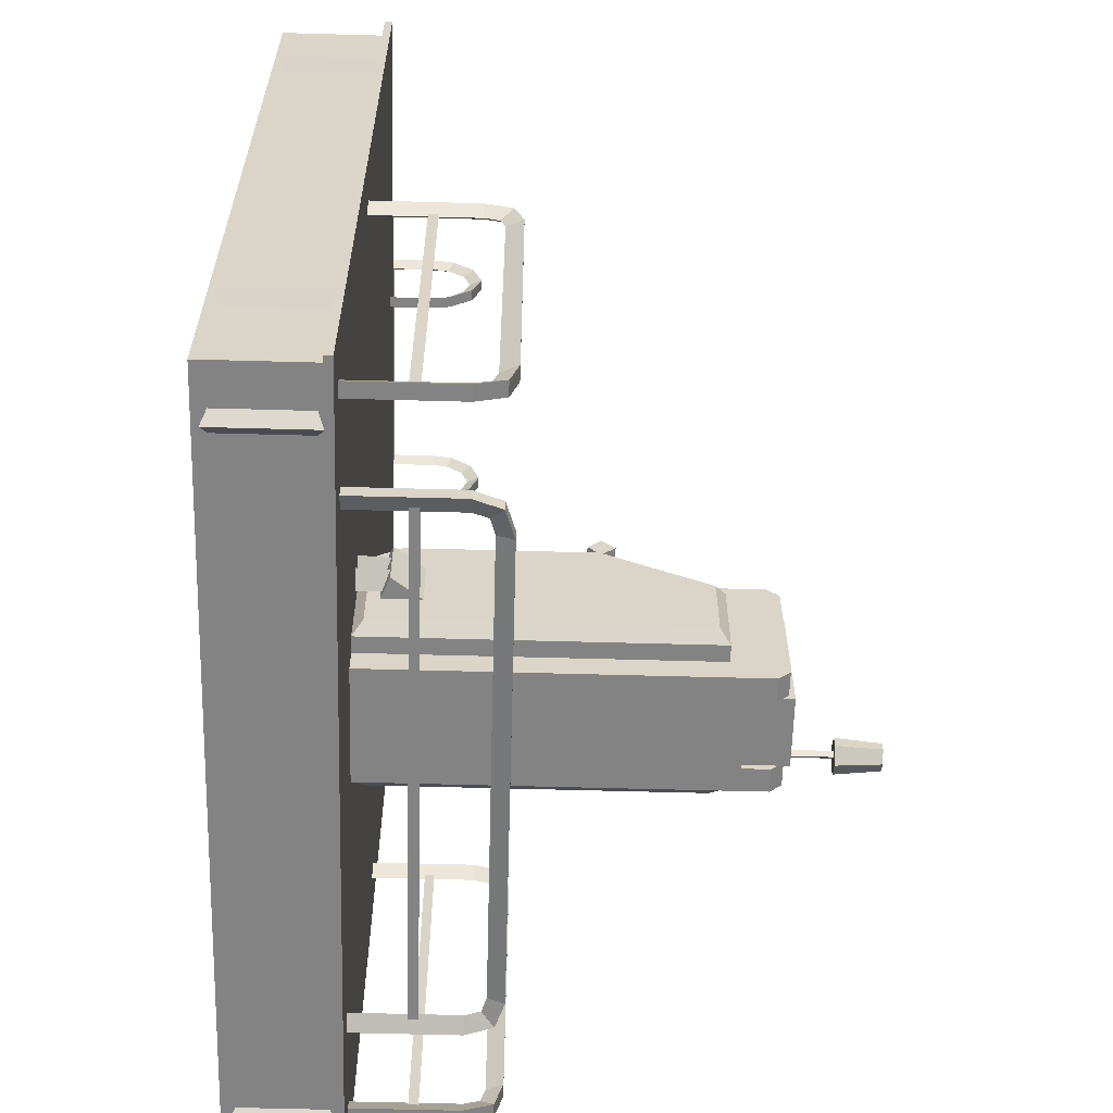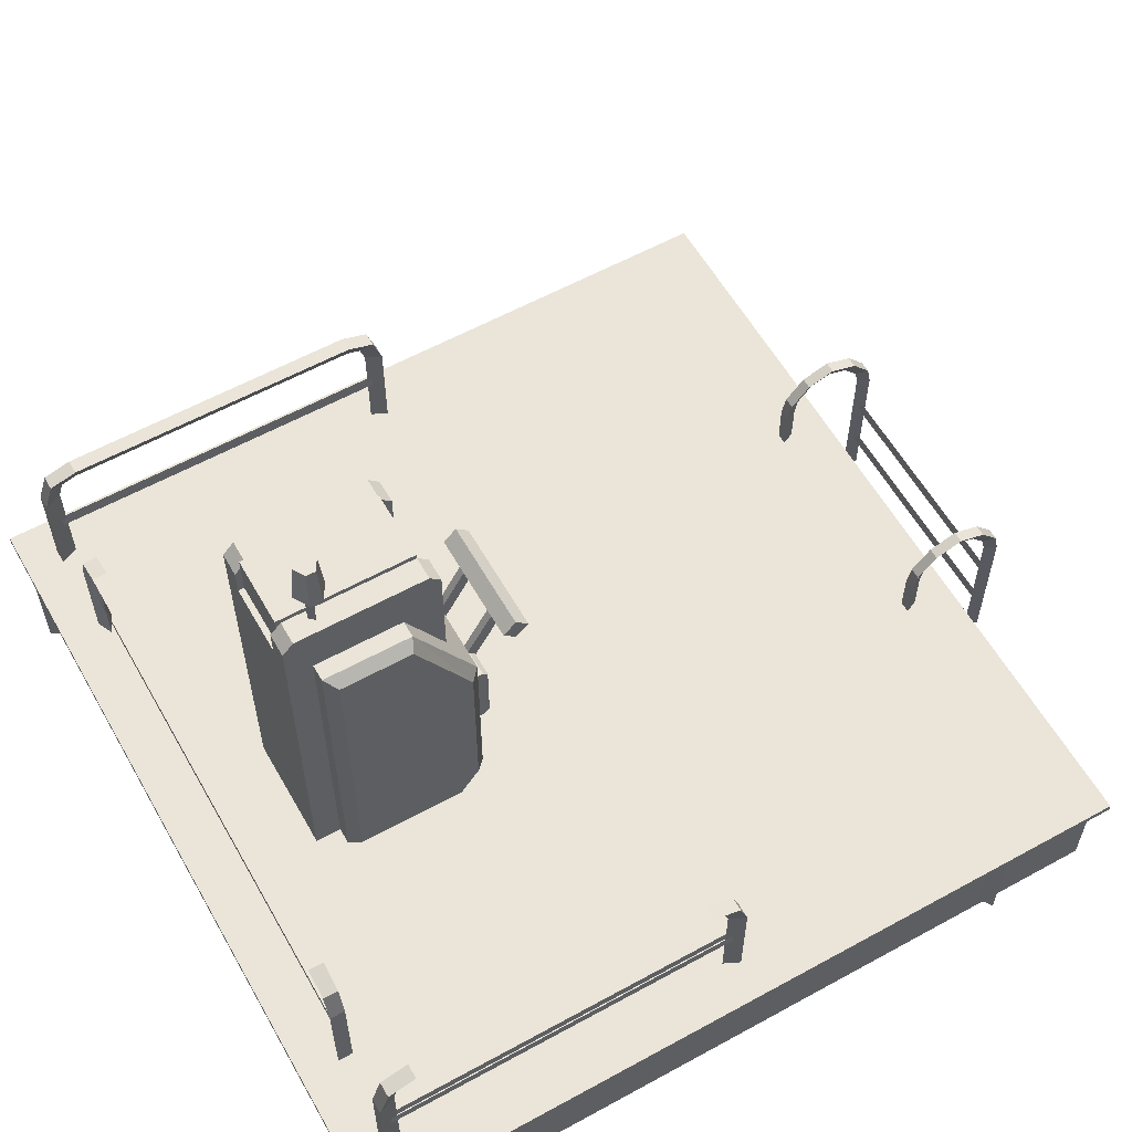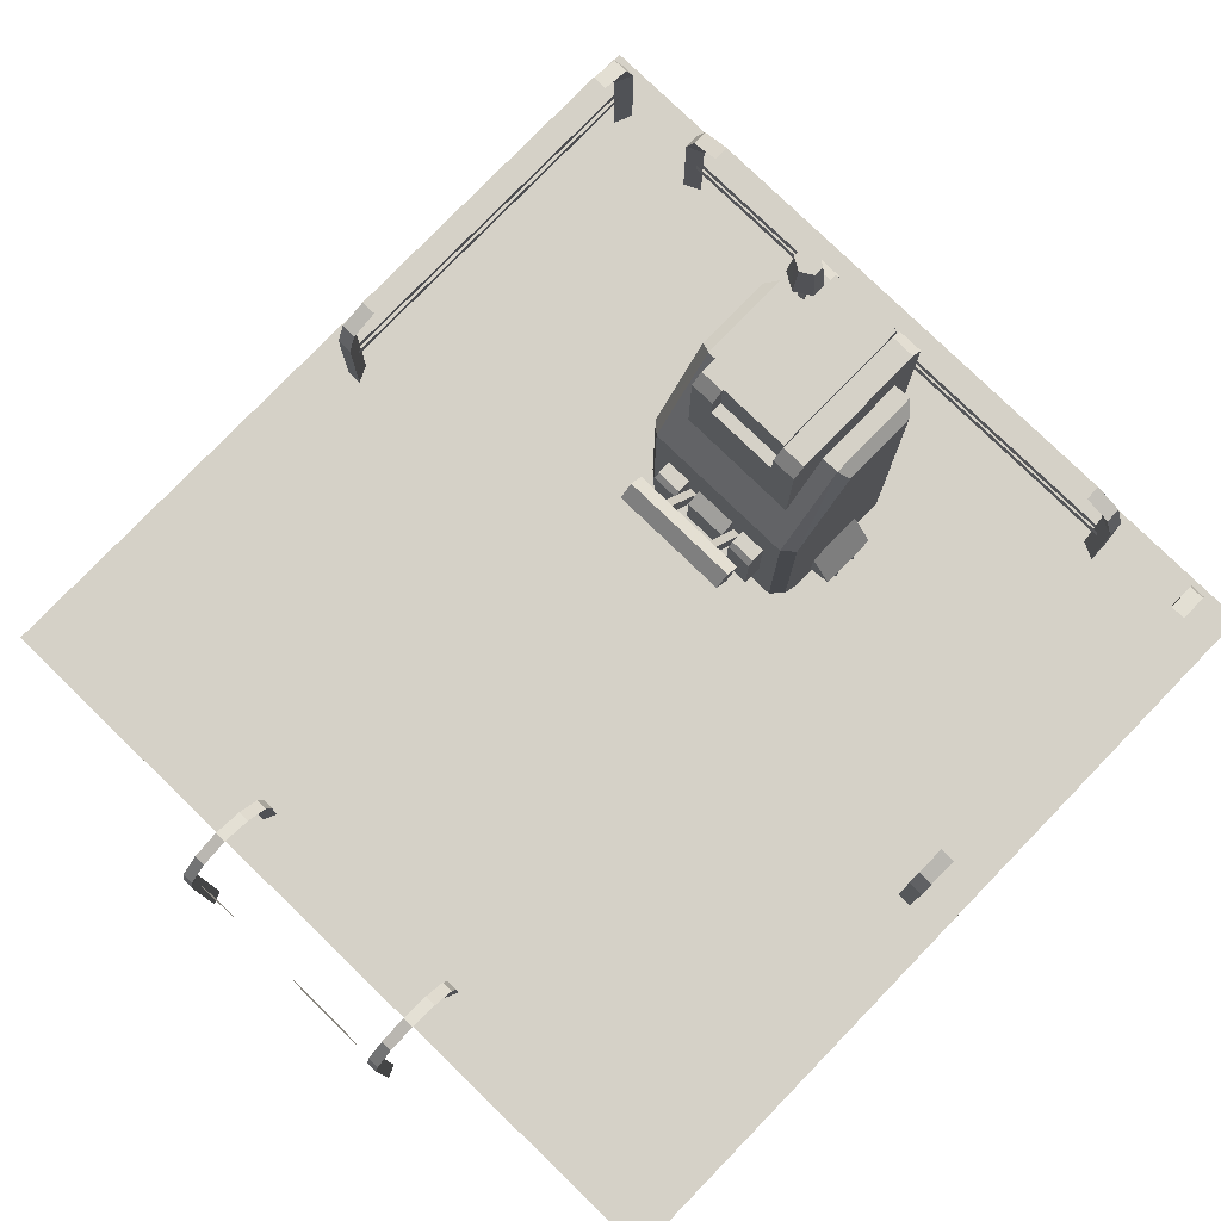
<metadata>
{"format":"obj","ext":"obj","renderer":"f3d","projection":"perspective","resolution":1024,"background":"white","views":[{"elev":-61.0,"azim":88.4,"up":"+Z"},{"elev":58.8,"azim":-119.5,"up":"+Y"},{"elev":78.7,"azim":44.1,"up":"+Y"}]}
</metadata>
<code>
g Device_Prop_Switch_01_Proxy
v 0.0922 0.6139 -0.2611
v -0.09273 0.6166 -0.307
v 0.0922 0.6166 -0.307
v -0.09273 0.6139 -0.2611
v -0.09273 0.5684 -0.2611
v 0.0922 0.5684 -0.2611
v -0.209 0.31 -0.7253
v -0.1468 0.31 -0.7253
v -0.1468 1.223 -0.7253
v -0.209 1.223 -0.7253
v -0.1468 1.223 -0.4769
v -0.209 1.223 -0.4769
v -0.1468 1.041 -0.3751
v -0.2396 1.196 -0.695
v -0.2396 0.338 -0.695
v -0.209 0.31 -0.3772
v -0.2396 1.196 -0.4921
v -0.2396 0.9113 -0.3358
v -0.209 0.9193 -0.307
v -0.209 0.4049 -0.307
v 0.209 0.9193 -0.307
v 0.1468 1.041 -0.3751
v 0.209 1.223 -0.4769
v 0.1468 1.223 -0.4769
v 0.1468 1.223 -0.7253
v -0.2396 0.4149 -0.3358
v -0.2396 0.338 -0.3906
v 0.209 0.31 -0.3772
v 0.209 0.4049 -0.307
v 0.209 1.223 -0.7253
v 0.1468 0.31 -0.7253
v 0.209 0.31 -0.7253
v 0.2396 1.196 -0.695
v 0.2396 0.9113 -0.3358
v 0.2396 0.338 -0.695
v 0.2396 1.196 -0.4921
v 0.2396 0.338 -0.3906
v 0.2396 0.4149 -0.3358
v 0.332 0.2844 1.269
v -0.332 0.2844 1.269
v -0.332 0.3074 1.269
v 0.332 0.3074 1.269
v -0.7384 0.461 -1.015
v 0.7378 0.461 -1.015
v 0.7378 0.4869 -1.015
v -0.7384 0.4869 -1.015
v 0.3321 0.1226 1.271
v -0.3321 0.1226 1.271
v -0.3319 0.1457 1.271
v 0.3319 0.1457 1.271
v 1.004 0.487 -1.021
v 1.004 0.487 0.008168
v 1.004 0.461 0.008161
v 1.004 0.461 -1.021
v -1.003 0.4865 -1.022
v -1.005 0.4606 -1.022
v -1.005 0.4606 0.008218
v -1.003 0.4865 0.008224
v -0.9328 0.0368 1.105
v -0.9622 0.2885 1.137
v -0.9328 0.2888 1.105
v -0.9622 0.02151 1.137
v -0.9917 0.0368 1.105
v -0.9917 0.2888 1.105
v 0.9917 0.0368 1.105
v 0.9622 0.2897 1.137
v 0.9917 0.2888 1.105
v 0.9622 0.02275 1.137
v 0.9328 0.03717 1.105
v 0.9328 0.2888 1.105
v 1.137 0.2885 0.7968
v 1.105 0.0368 0.8262
v 1.105 0.2887 0.8262
v 1.137 0.02151 0.7968
v 1.105 0.0368 0.7673
v 1.105 0.2887 0.7673
v 1.137 0.2885 -0.7968
v 1.105 0.0368 -0.7673
v 1.105 0.2887 -0.7673
v 1.137 0.02151 -0.7968
v 1.105 0.0368 -0.8262
v 1.105 0.2887 -0.8262
v -1.137 0.2885 0.7968
v -1.105 0.2884 0.8262
v -1.105 0.0368 0.8262
v -1.137 0.02151 0.7968
v -1.105 0.0368 0.7673
v -1.105 0.2884 0.7673
v -1.137 0.2885 -0.7968
v -1.105 0.2884 -0.7673
v -1.105 0.0368 -0.7673
v -1.137 0.02151 -0.7968
v -1.105 0.0368 -0.8262
v -1.105 0.2884 -0.8262
v -0.9622 0.2885 -1.137
v -0.9328 0.0368 -1.105
v -0.9328 0.2732 -1.105
v -0.9622 0.02151 -1.137
v -0.9917 0.0368 -1.105
v -0.9917 0.2732 -1.105
v 0.9622 0.2885 -1.137
v 0.9917 0.0368 -1.105
v 0.9917 0.2732 -1.105
v 0.9622 0.02151 -1.137
v 0.9328 0.0368 -1.105
v 0.9328 0.2732 -1.105
v 0.332 0.2844 1.262
v 0.332 0.3074 1.262
v -0.332 0.3074 1.262
v -0.332 0.2844 1.262
v 0.3321 0.1226 1.264
v 0.3319 0.1457 1.264
v -0.3319 0.1457 1.264
v -0.3321 0.1226 1.264
v -1.018 0.4606 -1.022
v -1.017 0.4865 -1.022
v -1.017 0.4865 0.008224
v -1.018 0.4606 0.008217
v -0.7384 0.461 -1.002
v -0.7384 0.4869 -1.002
v 0.7378 0.4869 -1.002
v 0.7378 0.461 -1.002
v 1.014 0.487 -1.021
v 1.013 0.461 -1.021
v 1.013 0.461 0.008162
v 1.014 0.487 0.008168
v -0.1625 0.5587 -0.2698
v -0.1625 0.5587 -0.307
v -0.1625 0.7761 -0.307
v -0.1625 0.7761 -0.2698
v -0.0922 0.7761 -0.307
v -0.0922 0.7761 -0.2698
v -0.0922 0.5587 -0.307
v -0.0922 0.5587 -0.2698
v -0.1625 0.762 -0.2556
v -0.0922 0.762 -0.2556
v -0.0922 0.5728 -0.2556
v -0.1625 0.5728 -0.2556
v 0.05784 0.7705 -0.307
v 0.05784 0.6166 -0.307
v 0.05784 0.6166 -0.2686
v 0.05784 0.7481 -0.2686
v -0.05785 0.7705 -0.307
v -0.05785 0.7481 -0.2686
v -0.05785 0.6166 -0.2686
v -0.05784 0.6166 -0.307
v 0.2466 0.31 -0.4575
v 0.2466 0.31 -0.5112
v 0.2494 0.3964 -0.5075
v 0.2976 0.31 -0.4843
v 0.2494 0.3964 -0.4611
v 0.2937 0.3964 -0.4843
v 0.06434 0.9298 -0.1836
v 0.0857 0.712 -0.3093
v 0.0857 0.9298 -0.1836
v 0.0857 0.9124 -0.1535
v 0.06434 0.712 -0.3093
v 0.06434 0.9124 -0.1535
v 0.0857 0.6947 -0.2792
v 0.06434 0.6947 -0.2792
v 0.1625 0.31 -0.7102
v 0.1625 0.9969 -0.7102
v 0.1625 1.334 -0.7971
v 0.1625 1.334 -0.3673
v 0.1625 0.31 -0.7971
v 0.0967 1.26 -0.7971
v 0.1625 0.9969 -0.3673
v -0.1625 0.31 -0.7971
v 0.0967 1.26 -0.3673
v -0.1625 0.9969 -0.3673
v -0.0967 1.26 -0.7971
v -0.1625 1.334 -0.7971
v -0.1625 0.31 -0.7102
v -0.1625 0.9969 -0.7102
v -0.1625 1.334 -0.3673
v -0.0967 1.26 -0.3673
v 0.0967 1.334 -0.3673
v -0.0967 1.334 -0.3673
v 0.0967 1.334 -0.7971
v -0.0967 1.334 -0.7971
v 0.0967 1.367 -0.3985
v 0.0967 1.367 -0.7659
v 0.1625 1.367 -0.7659
v 0.1625 1.367 -0.3985
v -0.0967 1.367 -0.3985
v -0.0967 1.367 -0.7659
v -0.1625 1.367 -0.3985
v -0.1625 1.367 -0.7659
v -0.06434 0.9298 -0.1836
v -0.0857 0.9298 -0.1836
v -0.0857 0.712 -0.3093
v -0.0857 0.9124 -0.1535
v -0.06435 0.712 -0.3093
v -0.06434 0.9124 -0.1535
v -0.0857 0.6947 -0.2792
v -0.06435 0.6947 -0.2792
v 0.2396 0.4775 -0.5942
v 0.2993 0.3964 -0.4377
v 0.2396 0.4775 -0.4377
v 0.2396 0.372 -0.4377
v 0.2396 0.372 -0.5942
v 0.2993 0.3964 -0.5942
v 0.1625 0.7761 -0.2698
v 0.0922 0.7761 -0.307
v 0.1625 0.7761 -0.307
v 0.1625 0.5587 -0.307
v 0.1625 0.5587 -0.2698
v 0.0922 0.7761 -0.2698
v 0.0922 0.5587 -0.307
v 0.0922 0.5587 -0.2698
v 0.1625 0.5728 -0.2556
v 0.0922 0.762 -0.2556
v 0.0922 0.5728 -0.2556
v 0.1625 0.762 -0.2556
v 0.3478 0.31 0.9935
v 0.3163 0.4328 0.9935
v 0.3163 0.31 0.9935
v 0.332 0.31 1.028
v 0.332 0.4304 1.028
v 0.3478 0.4328 0.9935
v 0.3478 0.486 1.005
v 0.332 0.4727 1.037
v 0.3163 0.486 1.005
v 0.332 0.5195 1.078
v 0.3478 0.5478 1.059
v 0.3163 0.5478 1.059
v 0.332 0.5399 1.137
v 0.3478 0.5747 1.137
v 0.3163 0.5747 1.137
v 0.332 0.5195 1.195
v 0.3478 0.5477 1.214
v 0.3163 0.5477 1.214
v 0.332 0.4727 1.236
v 0.3478 0.4858 1.268
v 0.3163 0.4858 1.268
v 0.332 0.4304 1.245
v 0.3478 0.432 1.28
v 0.3163 0.432 1.28
v 0.3478 3.633e-05 1.28
v 0.332 -0.0001155 1.245
v 0.3163 3.633e-05 1.28
v -0.3478 0.31 0.9935
v -0.332 0.4304 1.028
v -0.332 0.31 1.028
v -0.3163 0.31 0.9935
v -0.3163 0.4328 0.9935
v -0.3478 0.4328 0.9935
v -0.3478 0.486 1.005
v -0.332 0.4727 1.037
v -0.3163 0.486 1.005
v -0.3478 0.5478 1.059
v -0.332 0.5195 1.078
v -0.3163 0.5478 1.059
v -0.3478 0.5747 1.137
v -0.332 0.5399 1.137
v -0.3163 0.5747 1.137
v -0.3478 0.5477 1.214
v -0.332 0.5195 1.195
v -0.3163 0.5477 1.214
v -0.3478 0.4858 1.268
v -0.332 0.4727 1.236
v -0.3163 0.4858 1.268
v -0.3478 0.432 1.28
v -0.332 0.4304 1.245
v -0.3163 0.432 1.28
v -0.3163 3.641e-05 1.28
v -0.3478 3.641e-05 1.28
v -0.332 -0.0001155 1.245
v 1.03 0.5997 -1.034
v 0.9882 0.31 -1.034
v 1.03 0.31 -1.034
v 1.009 0.31 -0.9842
v 1.009 0.5997 -0.9842
v 0.9882 0.5997 -1.034
v 0.9882 0.678 -1.007
v 1.009 0.6415 -0.971
v 1.03 0.678 -1.007
v 0.9882 0.701 -0.9292
v 1.009 0.6547 -0.9292
v 1.03 0.701 -0.9292
v 0.9882 0.701 -0.08
v 1.009 0.6547 -0.08
v 1.03 0.701 -0.08
v 1.03 0.6746 -0.004866
v 0.9882 0.6746 -0.004866
v 1.009 0.6415 -0.03822
v 1.03 0.5997 0.01998
v 0.9882 0.5997 0.01998
v 1.009 0.5997 -0.025
v 1.03 0.31 0.01998
v 0.9882 0.31 0.01998
v 1.009 0.31 -0.025
v -1.03 0.5997 0.01998
v -0.9882 0.31 0.01998
v -1.03 0.31 0.01998
v -1.009 0.31 -0.025
v -1.009 0.5997 -0.025
v -0.9882 0.5997 0.01998
v -0.9882 0.6746 -0.004866
v -1.009 0.6415 -0.03822
v -1.03 0.6746 -0.004866
v -0.9882 0.701 -0.08
v -1.009 0.6547 -0.08
v -1.03 0.701 -0.08
v -1.03 0.701 -0.9292
v -0.9882 0.701 -0.9292
v -1.009 0.6547 -0.9292
v -1.03 0.678 -1.007
v -0.9882 0.678 -1.007
v -1.009 0.6415 -0.971
v -1.03 0.5997 -1.034
v -0.9882 0.5997 -1.034
v -1.009 0.5997 -0.9842
v -1.03 0.31 -1.034
v -0.9882 0.31 -1.034
v -1.009 0.31 -0.9842
v 0.09683 1.26 -0.7806
v -0.09688 1.382 -0.7806
v -0.09688 1.26 -0.7806
v -0.09688 1.26 -0.3991
v 0.09683 1.382 -0.7806
v 0.09683 1.26 -0.3991
v 0.09683 1.382 -0.3991
v -0.09688 1.382 -0.3991
v -1.105 0.2885 -1.105
v 1.105 -2.279e-06 -1.105
v 1.105 0.2885 -1.105
v 1.105 0.2885 1.105
v -1.105 -2.26e-06 -1.105
v -1.105 0.2885 1.105
v 1.105 -2.818e-06 1.105
v -1.105 -2.728e-06 1.105
v 0.1625 0.9211 -0.1319
v 0.1625 0.8845 -0.1685
v -0.1625 0.8845 -0.1685
v 0.1625 0.9211 -0.2051
v -0.1625 0.9211 -0.1319
v -0.1625 0.9211 -0.2051
v 0.1625 0.9577 -0.1685
v -0.1625 0.9577 -0.1685
v -0.1176 1.366 -0.7044
v -0.1176 1.498 -0.7044
v -0.1322 1.498 -0.688
v -0.1322 1.366 -0.688
v -0.1106 1.366 -0.6871
v -0.1106 1.498 -0.6871
v 0.2494 0.3964 -0.5707
v 0.2466 0.31 -0.5207
v 0.2466 0.31 -0.5744
v 0.2494 0.3964 -0.5244
v 0.2937 0.3964 -0.5476
v 0.2976 0.31 -0.5476
v -0.1228 1.497 -0.6492
v -0.09084 1.617 -0.6788
v -0.08043 1.497 -0.6745
v -0.08042 1.497 -0.7099
v -0.1228 1.497 -0.7352
v -0.09082 1.617 -0.7056
v -0.1228 1.617 -0.7247
v -0.1229 1.617 -0.6597
v -0.155 1.617 -0.6787
v -0.1654 1.497 -0.6743
v -0.1654 1.497 -0.7102
v -0.155 1.617 -0.7057
v 0.7501 0.5997 -0.9882
v 0.7501 0.31 -1.03
v 0.7501 0.31 -0.9882
v 0.7501 0.5997 -1.03
v 0.7042 0.31 -1.009
v 0.7042 0.5997 -1.009
v 0.7246 0.6751 -0.9882
v 0.691 0.6415 -1.009
v 0.7246 0.6751 -1.03
v 0.6492 0.6547 -1.009
v 0.6492 0.7004 -0.9882
v 0.6492 0.7004 -1.03
v -0.6492 0.7004 -0.9882
v -0.6492 0.7004 -1.03
v -0.6492 0.6547 -1.009
v -0.7245 0.6749 -1.03
v -0.7245 0.6749 -0.9882
v -0.691 0.6415 -1.009
v -0.7504 0.5997 -1.03
v -0.7504 0.5997 -0.9882
v -0.7042 0.5997 -1.009
v -0.7504 0.31 -0.9882
v -0.7504 0.31 -1.03
v -0.7042 0.31 -1.009
v -1.137 0.31 1.137
v 1.137 0.31 -1.137
v 1.137 0.31 1.137
v 1.137 0.2885 1.137
v -1.137 0.31 -1.137
v 1.137 0.2885 -1.137
v -1.137 0.2885 1.137
v -1.137 0.2885 -1.137
g Device_Prop_Switch_01_Proxy_0
f 3 2 1
f 2 4 1
f 4 5 1
f 5 6 1
f 9 8 7
f 10 9 7
f 11 9 10
f 12 11 10
f 11 12 13
f 14 10 7
f 12 10 14
f 15 14 7
f 15 7 16
f 17 12 14
f 18 17 14
f 17 18 12
f 15 18 14
f 13 12 19
f 18 19 12
f 20 19 18
f 19 21 13
f 21 19 20
f 21 22 13
f 21 23 22
f 23 24 22
f 25 24 23
f 26 18 15
f 26 20 18
f 27 26 15
f 26 27 20
f 27 15 16
f 27 16 20
f 20 16 28
f 29 21 20
f 29 20 28
f 30 25 23
f 31 25 30
f 32 31 30
f 30 33 32
f 30 23 33
f 21 34 23
f 21 29 34
f 32 35 28
f 33 35 32
f 34 35 33
f 23 36 33
f 36 34 33
f 34 36 23
f 28 37 29
f 35 37 28
f 29 38 34
f 37 38 29
f 35 34 38
f 37 35 38
f 41 40 39
f 42 41 39
f 45 44 43
f 46 45 43
f 49 48 47
f 50 49 47
f 53 52 51
f 54 53 51
f 57 56 55
f 58 57 55
f 61 60 59
f 60 62 59
f 62 60 63
f 60 64 63
f 67 66 65
f 66 68 65
f 68 66 69
f 66 70 69
f 73 72 71
f 72 74 71
f 74 75 71
f 75 76 71
f 79 78 77
f 78 80 77
f 80 81 77
f 81 82 77
f 85 84 83
f 86 85 83
f 86 83 87
f 83 88 87
f 91 90 89
f 92 91 89
f 92 89 93
f 89 94 93
f 97 96 95
f 96 98 95
f 95 98 99
f 100 95 99
f 103 102 101
f 102 104 101
f 101 104 105
f 106 101 105
f 109 108 107
f 110 109 107
f 113 112 111
f 114 113 111
f 117 116 115
f 118 117 115
f 121 120 119
f 122 121 119
f 125 124 123
f 126 125 123
f 129 128 127
f 130 129 127
f 131 129 130
f 132 131 130
f 133 131 132
f 134 133 132
f 132 130 135
f 135 130 127
f 134 132 136
f 136 132 135
f 137 134 136
f 127 134 137
f 137 136 135
f 138 127 137
f 138 137 135
f 138 135 127
f 141 140 139
f 142 141 139
f 142 139 143
f 141 142 144
f 144 142 143
f 145 141 144
f 143 146 144
f 146 145 144
f 149 148 147
f 150 148 149
f 151 149 147
f 151 147 150
f 152 150 149
f 152 151 150
f 155 154 153
f 155 156 154
f 154 157 153
f 158 153 157
f 159 156 158
f 156 159 154
f 160 158 157
f 160 157 154
f 160 159 158
f 159 160 154
f 163 162 161
f 163 164 162
f 165 163 161
f 163 165 166
f 164 167 162
f 166 165 168
f 169 167 164
f 170 167 169
f 171 166 168
f 172 171 168
f 168 173 172
f 173 174 172
f 175 174 170
f 172 174 175
f 176 170 169
f 175 170 176
f 176 169 166
f 171 176 166
f 169 177 166
f 177 169 164
f 178 176 171
f 178 175 176
f 177 179 166
f 179 163 166
f 180 178 171
f 180 171 172
f 177 181 179
f 181 177 164
f 163 179 182
f 181 182 179
f 183 163 182
f 164 163 183
f 182 181 183
f 184 181 164
f 181 184 183
f 184 164 183
f 185 178 180
f 175 178 185
f 186 180 172
f 186 185 180
f 187 175 185
f 185 186 187
f 188 186 172
f 172 175 188
f 186 188 187
f 175 187 188
f 191 190 189
f 192 190 191
f 193 191 189
f 189 194 193
f 192 195 194
f 195 192 191
f 194 196 193
f 193 196 191
f 195 196 194
f 196 195 191
f 199 198 197
f 199 200 198
f 200 201 198
f 198 202 197
f 201 197 202
f 201 202 198
f 205 204 203
f 205 203 206
f 203 207 206
f 204 208 203
f 204 209 208
f 209 210 208
f 207 211 210
f 207 203 211
f 208 212 203
f 208 210 212
f 211 213 210
f 210 213 212
f 212 214 203
f 203 214 211
f 213 211 214
f 212 213 214
f 217 216 215
f 217 218 216
f 219 218 215
f 218 219 216
f 216 220 215
f 220 219 215
f 220 216 221
f 219 220 222
f 220 221 222
f 216 219 223
f 219 222 223
f 216 223 221
f 222 221 224
f 221 223 225
f 221 225 224
f 223 222 226
f 222 224 226
f 223 226 225
f 224 225 227
f 225 226 228
f 225 228 227
f 226 224 229
f 224 227 229
f 226 229 228
f 227 228 230
f 228 229 231
f 228 231 230
f 229 227 232
f 227 230 232
f 229 232 231
f 230 231 233
f 231 232 234
f 231 234 233
f 232 230 235
f 230 233 235
f 232 235 234
f 233 234 236
f 234 235 237
f 234 237 236
f 235 233 238
f 235 238 237
f 233 236 238
f 236 237 239
f 237 238 239
f 240 236 239
f 238 236 240
f 238 241 239
f 241 238 240
f 244 243 242
f 244 245 243
f 245 242 246
f 245 246 243
f 242 247 246
f 243 247 242
f 246 247 248
f 243 249 247
f 249 248 247
f 246 250 243
f 250 246 248
f 250 249 243
f 250 248 251
f 249 252 248
f 252 251 248
f 250 253 249
f 253 250 251
f 253 252 249
f 253 251 254
f 252 255 251
f 255 254 251
f 253 256 252
f 256 253 254
f 256 255 252
f 256 254 257
f 255 258 254
f 258 257 254
f 256 259 255
f 259 256 257
f 259 258 255
f 259 257 260
f 258 261 257
f 261 260 257
f 259 262 258
f 262 259 260
f 262 261 258
f 262 260 263
f 261 264 260
f 264 263 260
f 262 265 261
f 265 262 263
f 265 264 261
f 265 263 266
f 263 267 266
f 263 264 267
f 265 266 268
f 264 268 267
f 264 265 268
f 271 270 269
f 271 269 272
f 272 273 270
f 269 273 272
f 270 274 269
f 273 274 270
f 269 274 275
f 273 276 274
f 276 275 274
f 269 277 273
f 277 269 275
f 277 276 273
f 277 275 278
f 276 279 275
f 279 278 275
f 277 280 276
f 280 277 278
f 280 279 276
f 280 278 281
f 279 282 278
f 282 281 278
f 280 283 279
f 283 280 281
f 283 282 279
f 283 281 284
f 281 282 285
f 281 285 284
f 282 283 286
f 283 284 286
f 282 286 285
f 284 285 287
f 285 286 288
f 285 288 287
f 286 284 289
f 284 287 289
f 286 289 288
f 290 287 288
f 291 290 288
f 291 288 289
f 290 292 287
f 292 291 289
f 292 289 287
f 295 294 293
f 295 293 296
f 296 297 294
f 293 297 296
f 294 298 293
f 297 298 294
f 293 298 299
f 297 300 298
f 300 299 298
f 293 301 297
f 301 293 299
f 301 300 297
f 301 299 302
f 300 303 299
f 303 302 299
f 301 304 300
f 304 301 302
f 304 303 300
f 304 302 305
f 302 303 306
f 302 306 305
f 303 304 307
f 304 305 307
f 303 307 306
f 305 306 308
f 306 307 309
f 306 309 308
f 307 305 310
f 305 308 310
f 307 310 309
f 308 309 311
f 309 310 312
f 309 312 311
f 310 308 313
f 308 311 313
f 310 313 312
f 314 311 312
f 315 314 312
f 315 312 313
f 314 316 311
f 316 315 313
f 316 313 311
f 319 318 317
f 319 320 318
f 317 318 321
f 322 317 321
f 323 322 321
f 322 323 320
f 323 321 318
f 323 324 320
f 324 323 318
f 318 320 324
f 327 326 325
f 327 328 326
f 326 329 325
f 330 325 329
f 328 331 326
f 329 326 331
f 331 328 330
f 332 330 329
f 332 331 330
f 332 329 331
f 335 334 333
f 334 336 333
f 336 334 335
f 337 335 333
f 338 336 335
f 337 338 335
f 336 339 333
f 339 336 338
f 337 333 339
f 340 339 338
f 340 337 339
f 337 340 338
f 343 342 341
f 344 343 341
f 341 342 345
f 346 343 344
f 342 346 345
f 345 346 344
f 349 348 347
f 348 350 347
f 349 347 351
f 348 352 350
f 352 351 350
f 352 349 351
f 355 354 353
f 355 353 356
f 355 356 354
f 353 357 356
f 356 358 354
f 356 357 358
f 358 359 354
f 357 359 358
f 354 360 353
f 359 360 354
f 353 360 361
f 361 360 359
f 357 353 362
f 362 353 361
f 357 363 359
f 363 357 362
f 362 361 364
f 364 361 359
f 363 362 364
f 363 364 359
f 367 366 365
f 366 368 365
f 366 369 368
f 369 367 370
f 367 365 370
f 369 370 368
f 371 365 368
f 372 370 365
f 371 372 365
f 373 368 370
f 372 373 370
f 373 371 368
f 374 372 371
f 375 371 373
f 375 374 371
f 376 373 372
f 374 376 372
f 376 375 373
f 374 375 377
f 376 378 375
f 378 377 375
f 376 374 379
f 379 374 377
f 378 376 379
f 378 380 377
f 379 377 381
f 380 381 377
f 378 379 382
f 382 379 381
f 380 378 382
f 380 383 381
f 382 381 384
f 383 384 381
f 380 382 385
f 385 382 384
f 383 380 385
f 386 384 383
f 387 386 383
f 387 383 385
f 386 388 384
f 388 385 384
f 388 387 385
f 391 390 389
f 392 391 389
f 390 391 392
f 390 393 389
f 394 390 392
f 393 390 394
f 395 389 393
f 395 392 389
f 396 393 394
f 396 394 392
f 396 395 393
f 395 396 392

</code>
